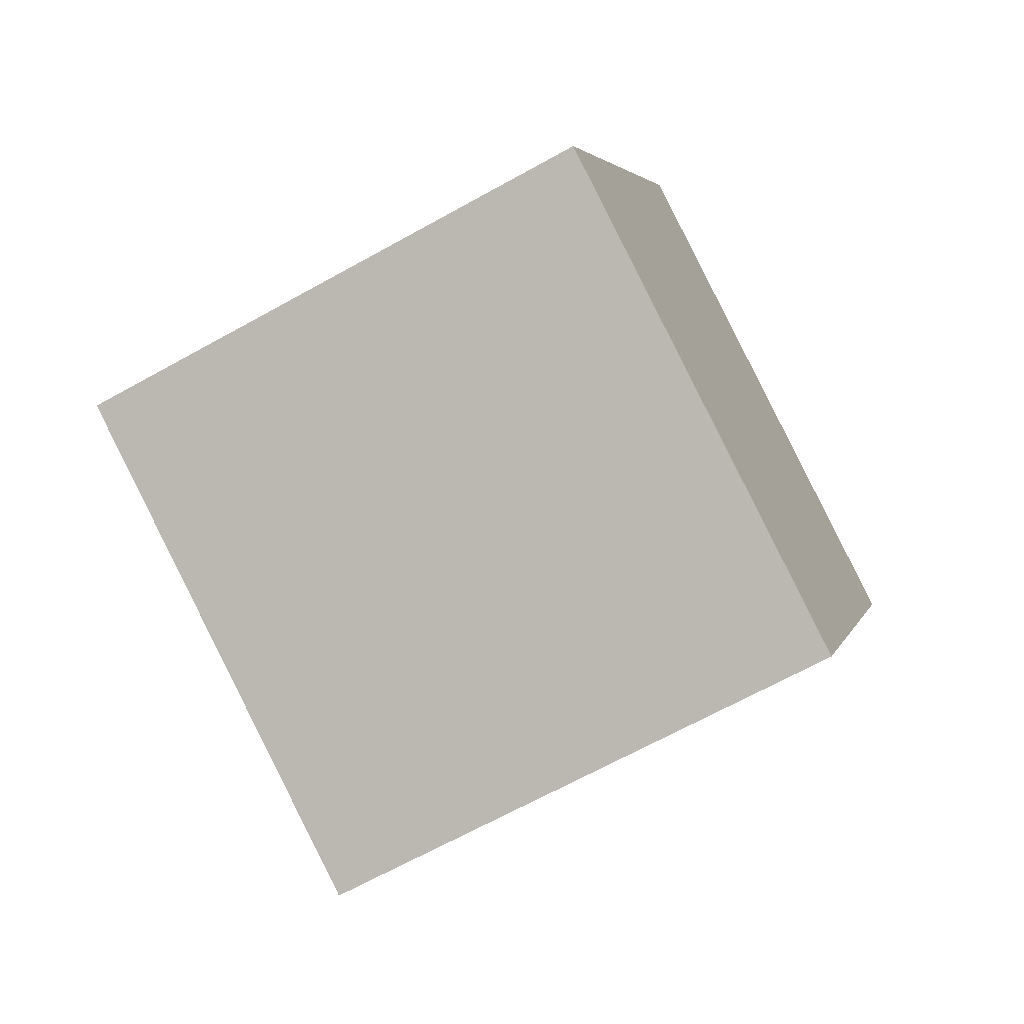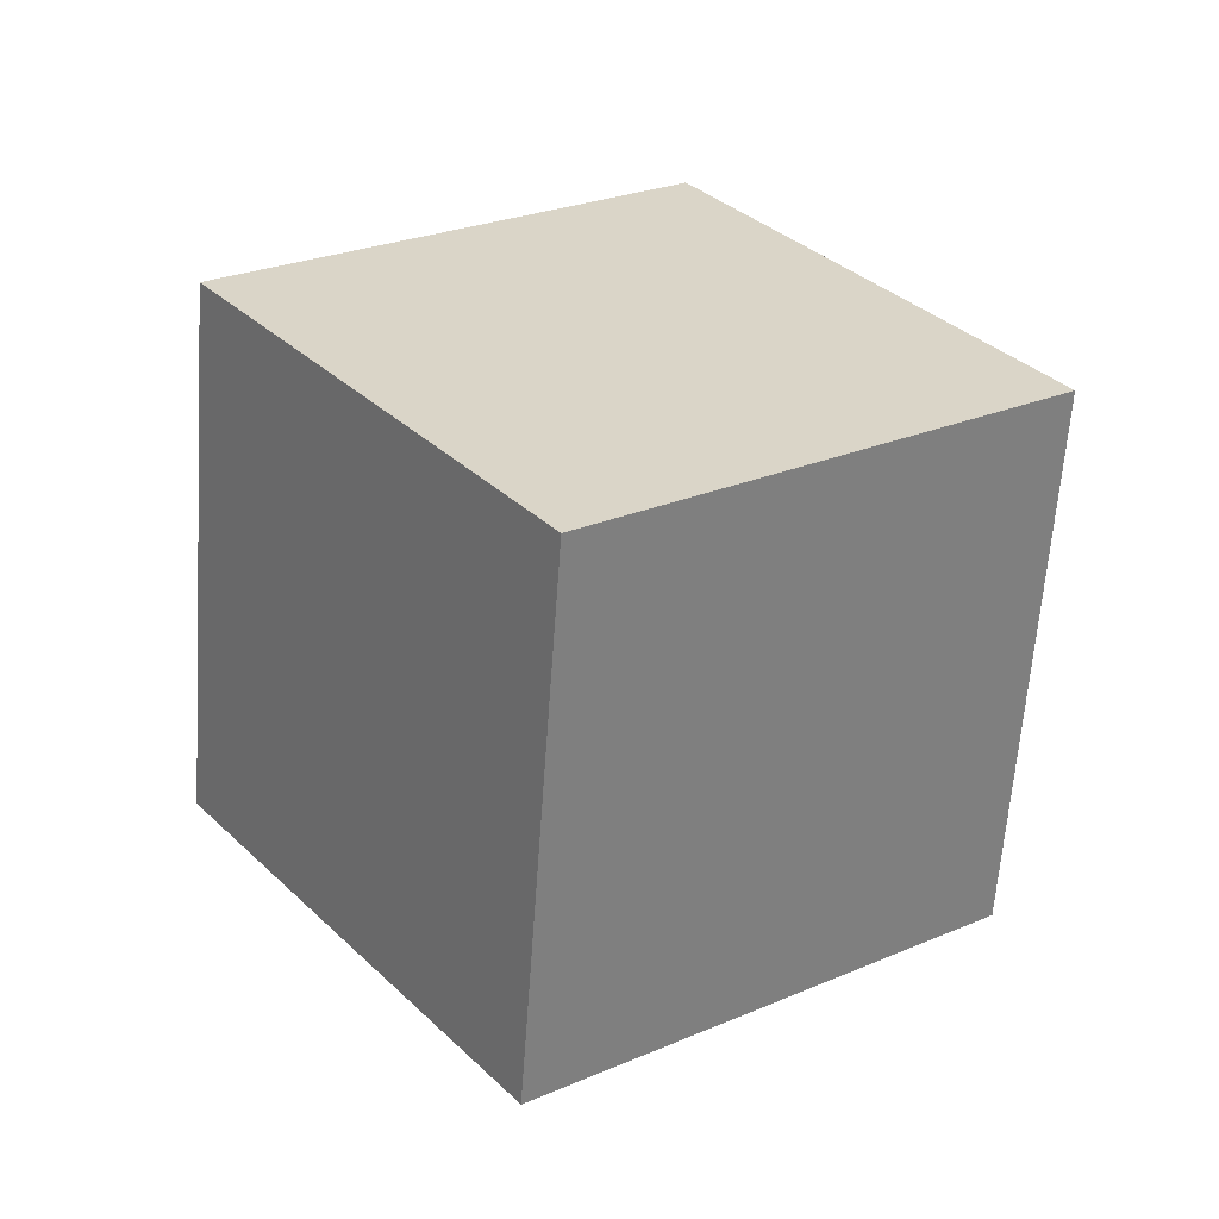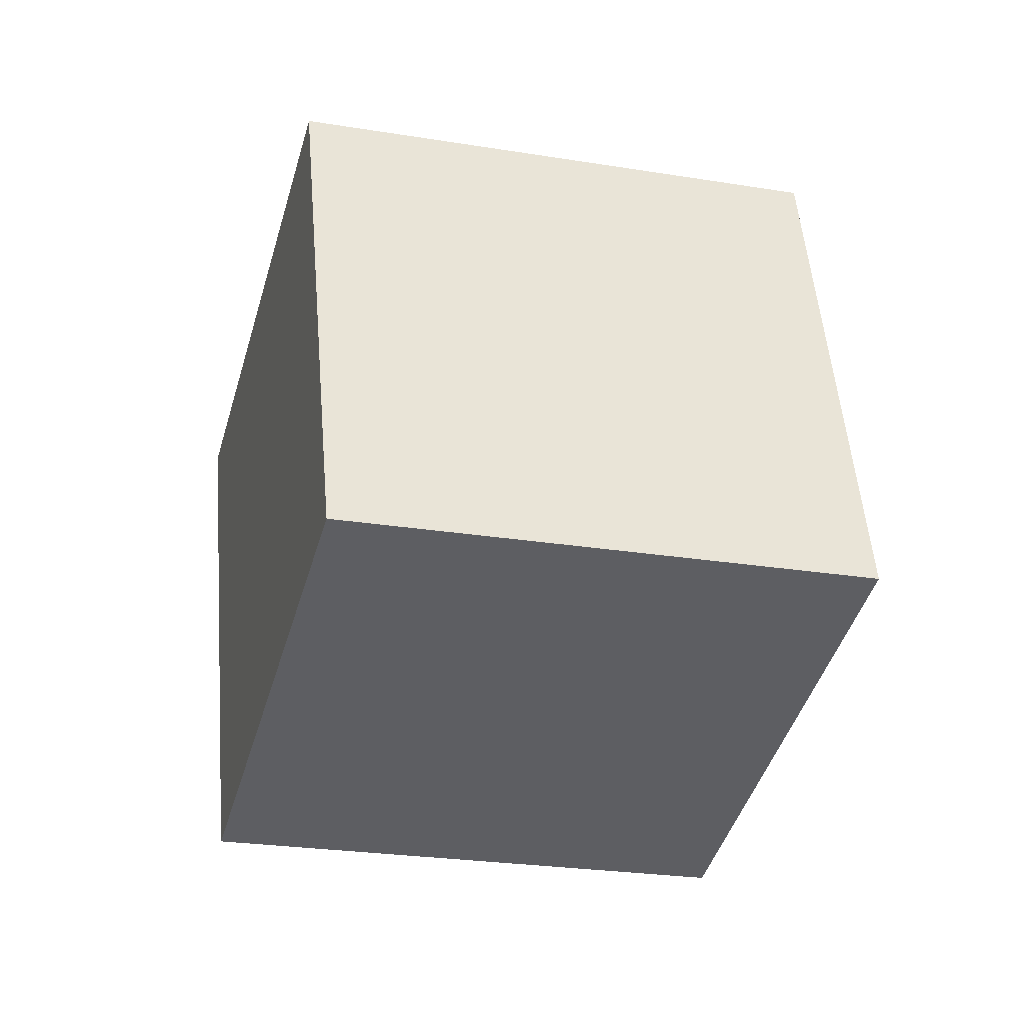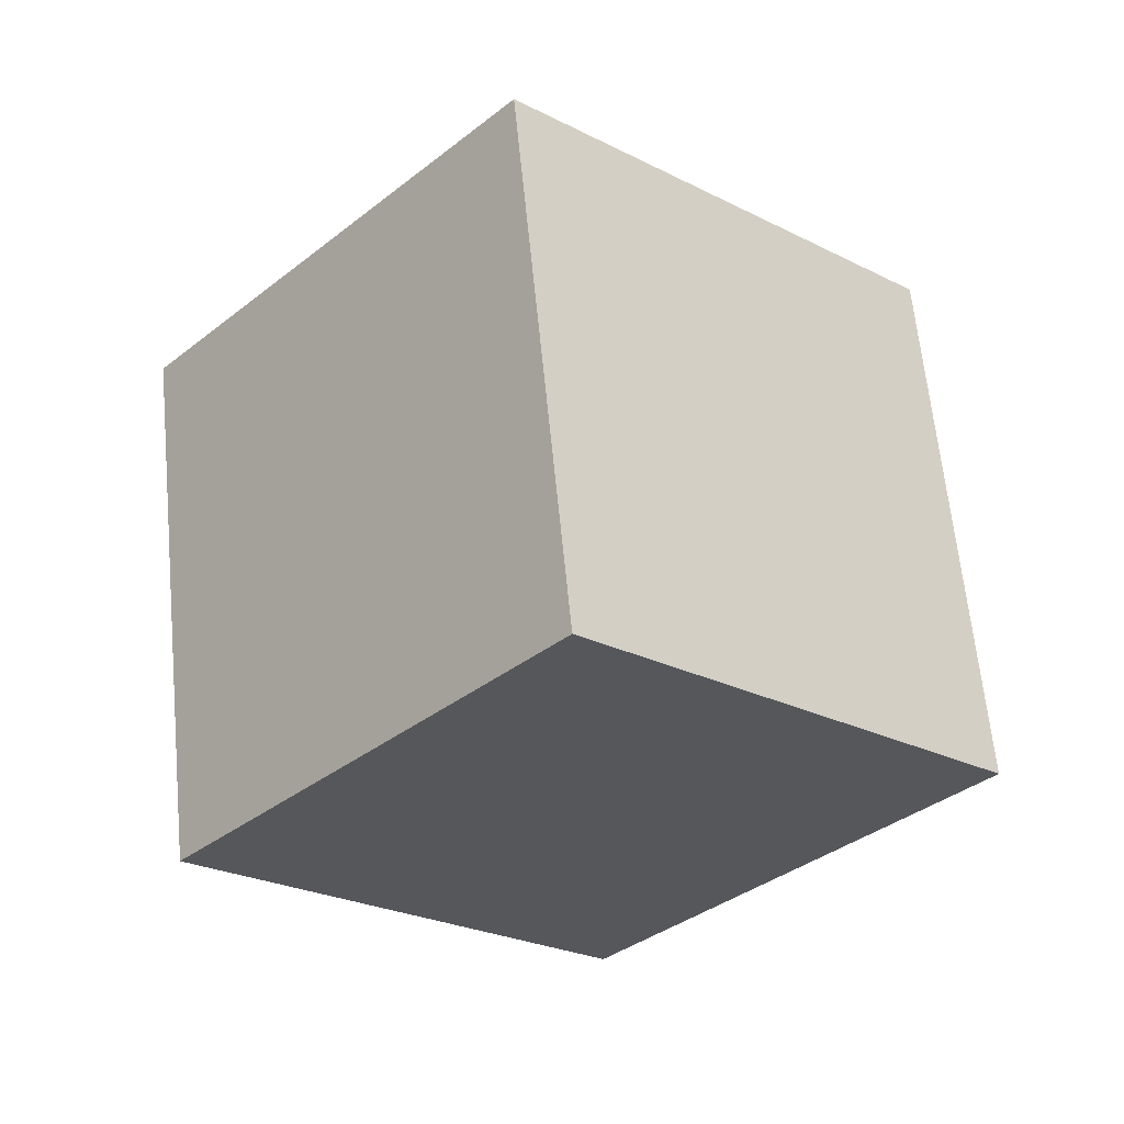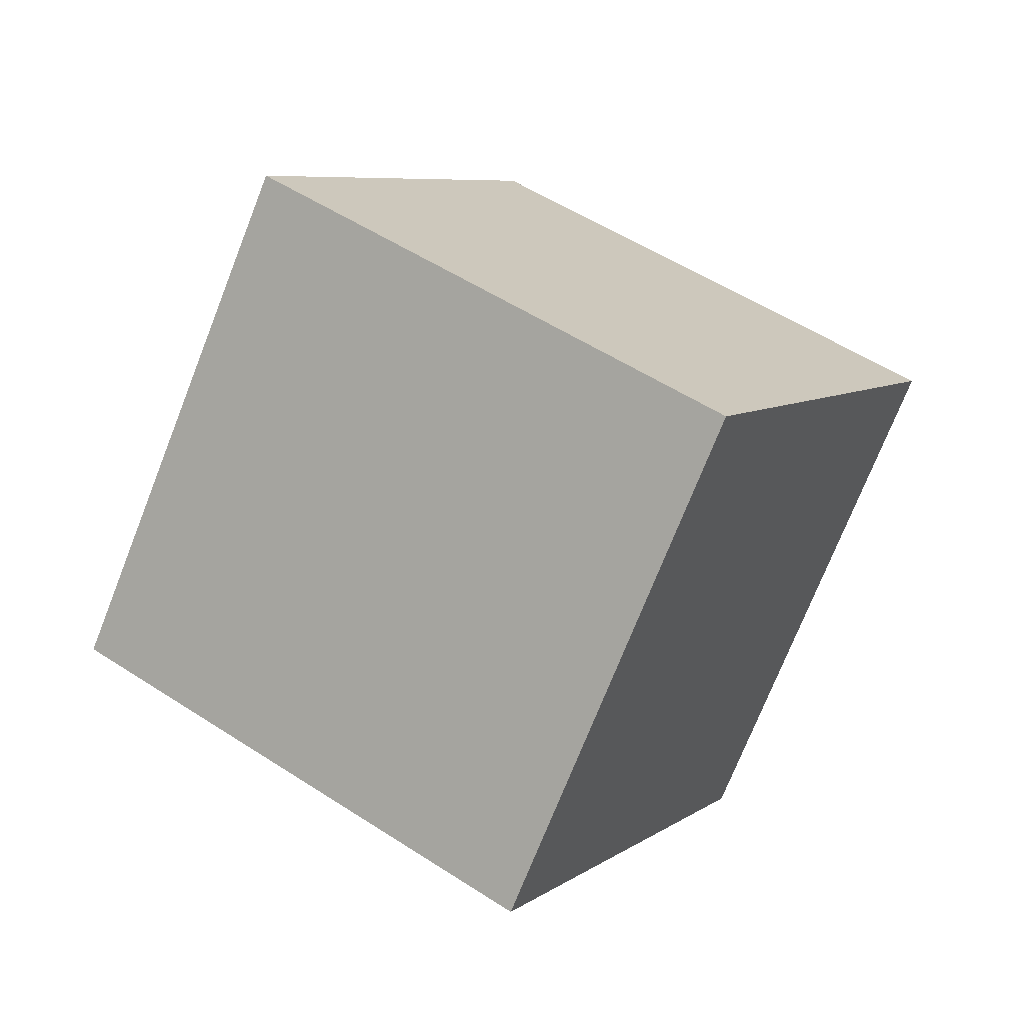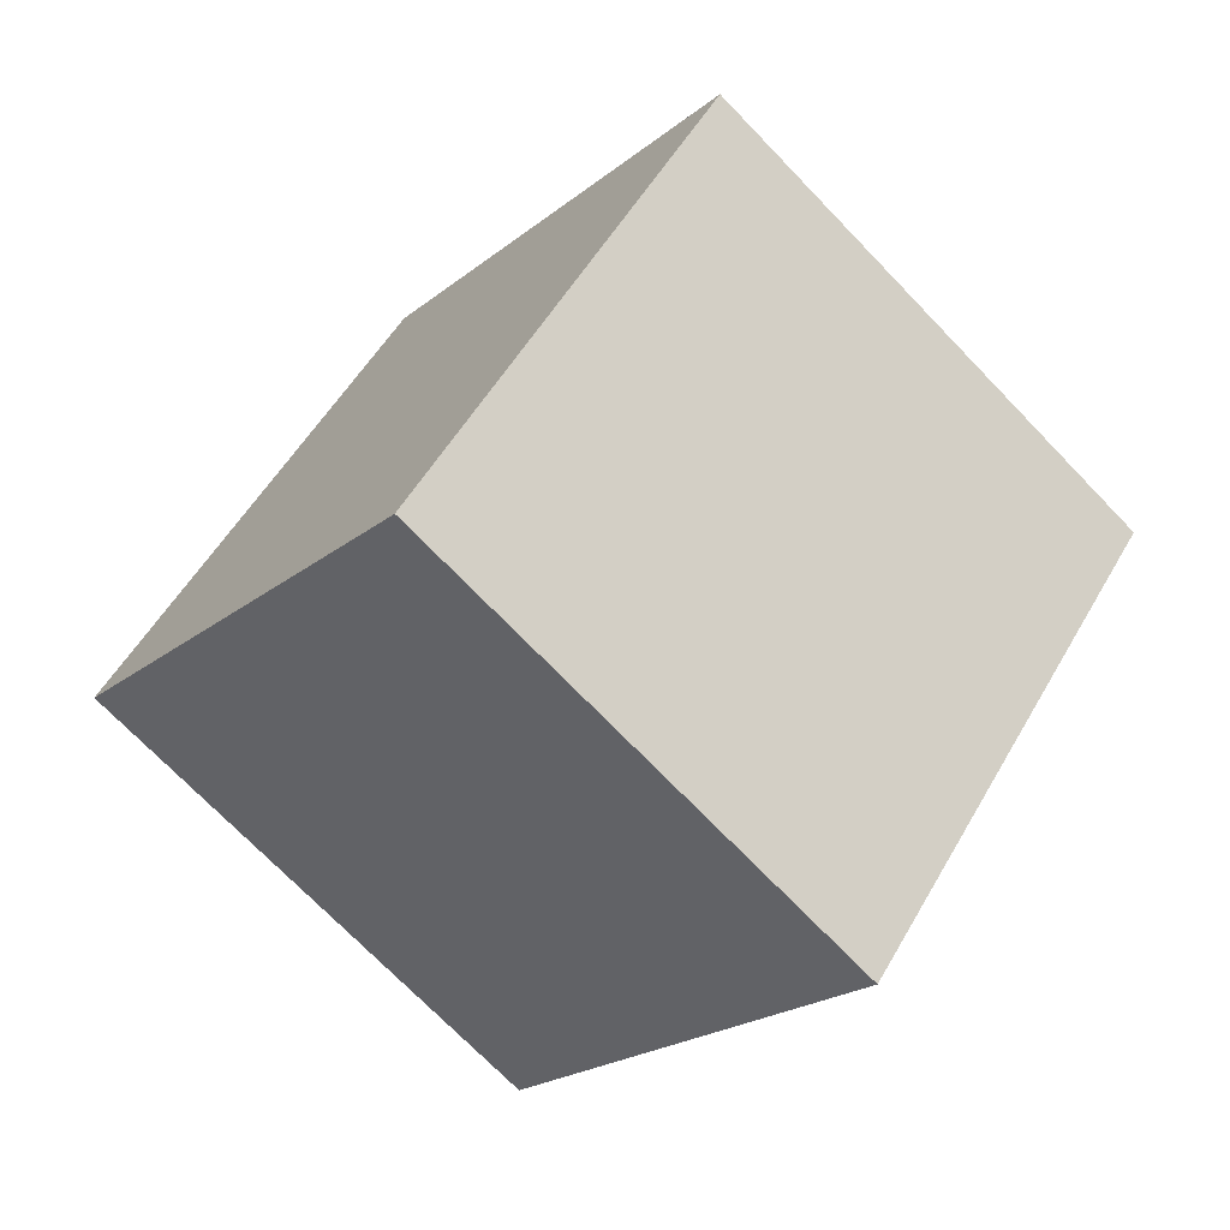
<metadata>
{"format":"obj","ext":"obj","renderer":"f3d","projection":"perspective","resolution":1024,"background":"white","views":[{"elev":-14.2,"azim":-93.7,"up":"+Z"},{"elev":-3.0,"azim":128.4,"up":"+Y"},{"elev":77.5,"azim":-14.7,"up":"+Y"},{"elev":-56.5,"azim":-150.8,"up":"+Z"},{"elev":78.8,"azim":-165.3,"up":"+Y"},{"elev":-46.5,"azim":120.0,"up":"+Z"}]}
</metadata>
<code>
v 8.988 -9.469 0.7532
v -0.1911 -6.797 -2.182
v 12.67 -0.9918 -3.062
v 3.496 1.679 -5.997
v 7.519 -4.885 9.519
v -1.66 -2.214 6.584
v 11.21 3.592 5.704
v 2.027 6.263 2.769
f 2 4 1
f 5 2 1
f 1 4 3
f 3 5 1
f 2 8 4
f 6 2 5
f 6 8 2
f 4 8 3
f 7 5 3
f 3 8 7
f 7 6 5
f 8 6 7

</code>
